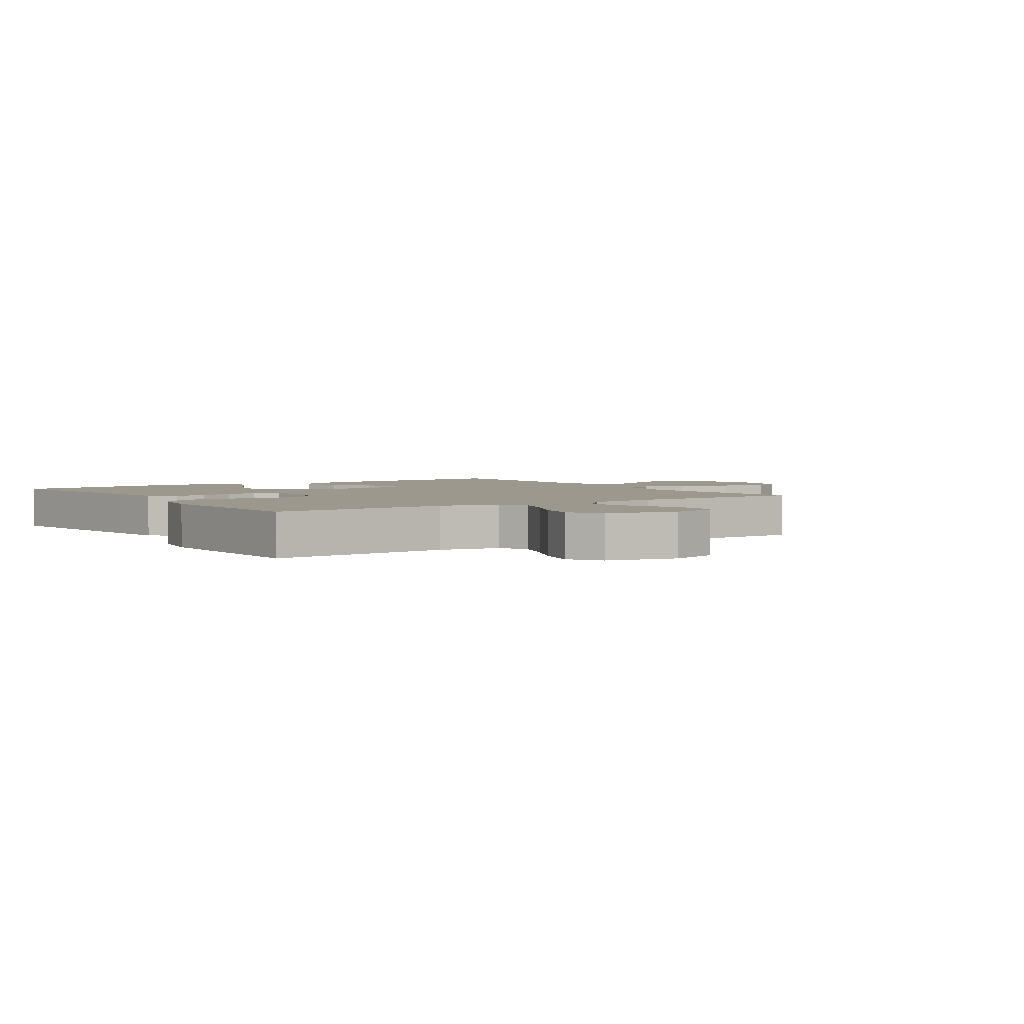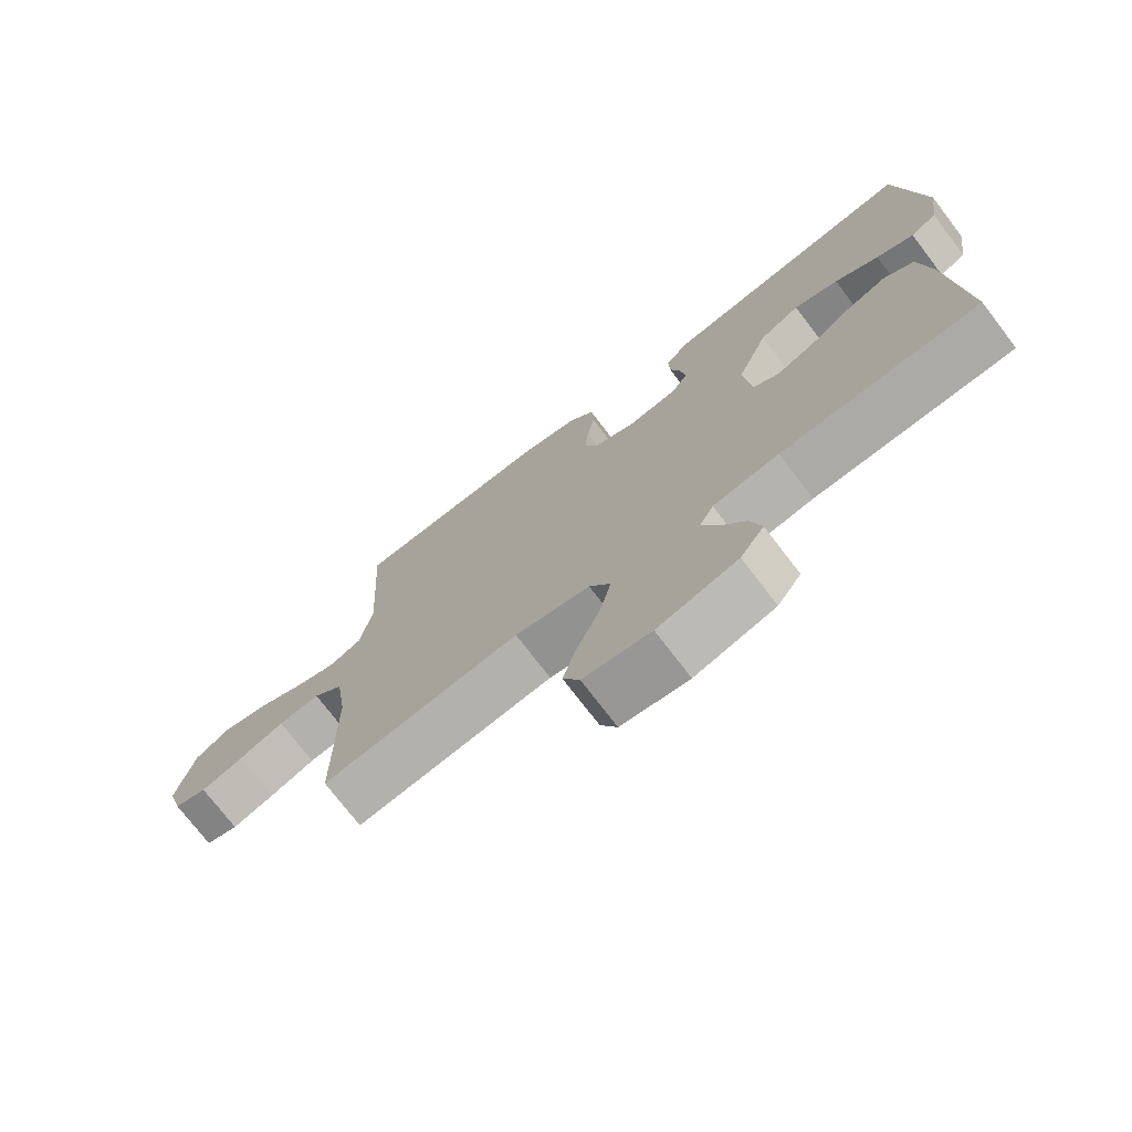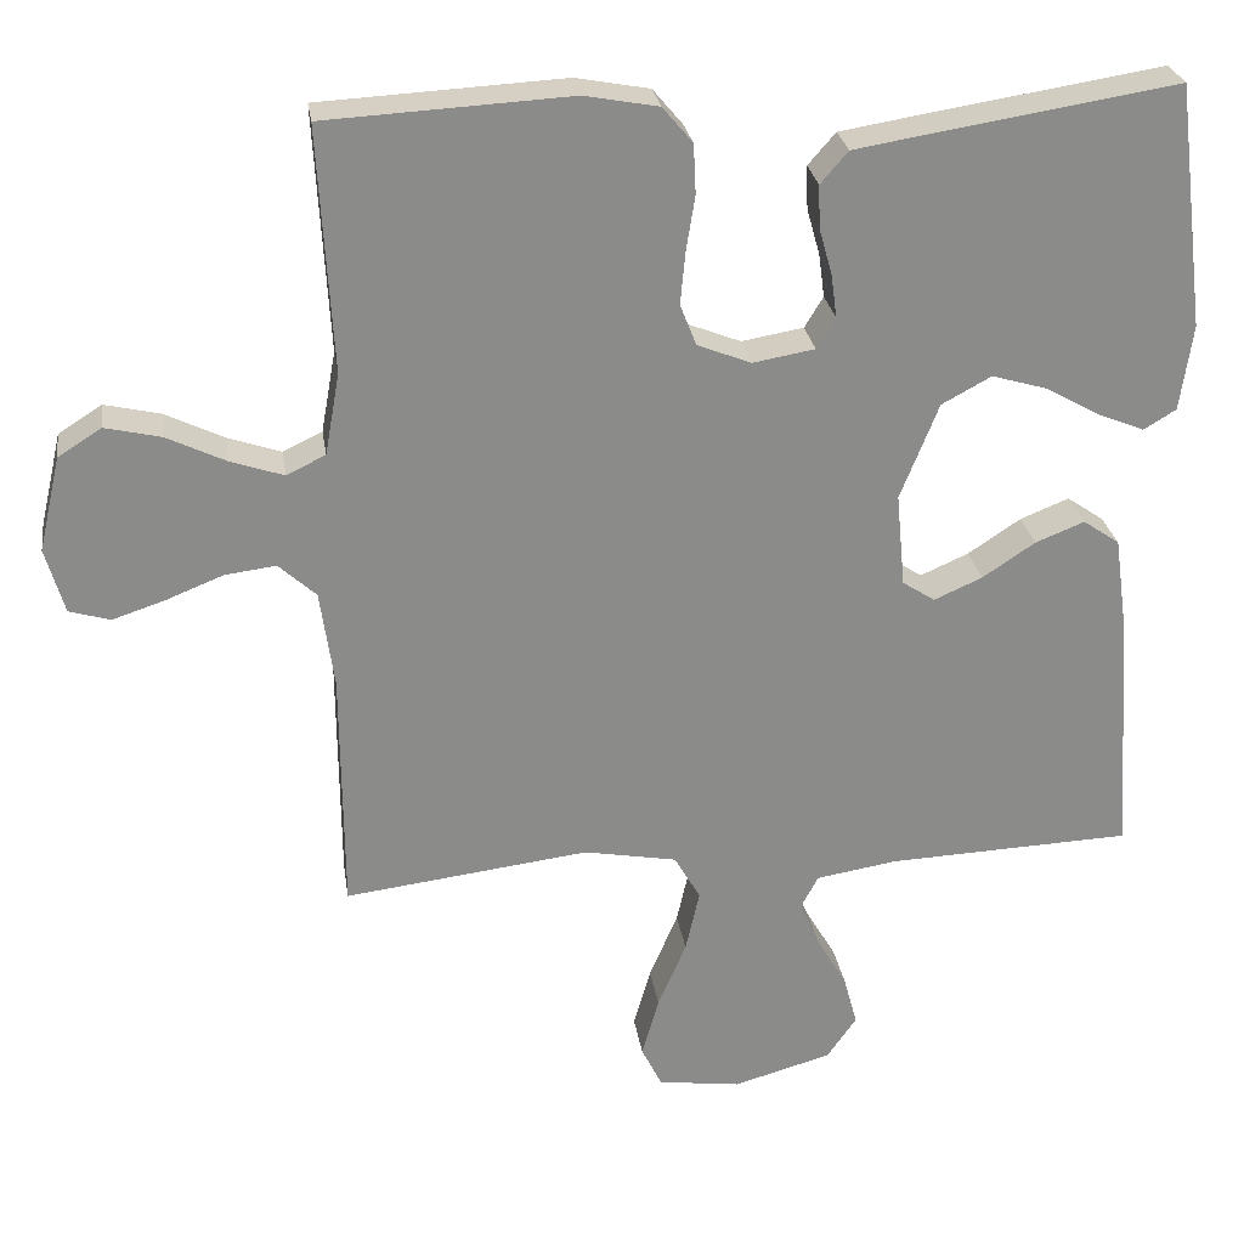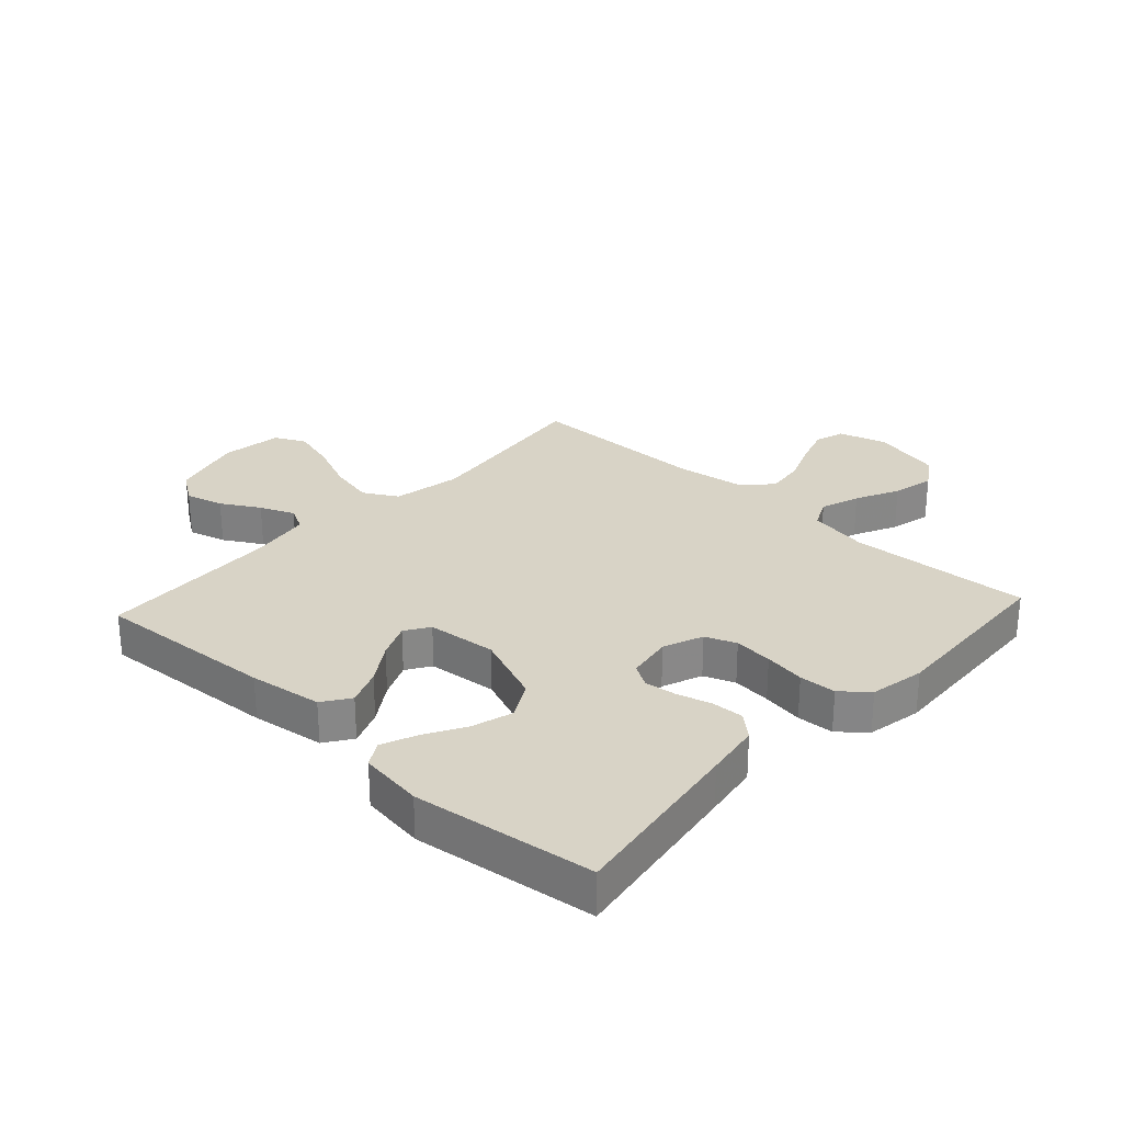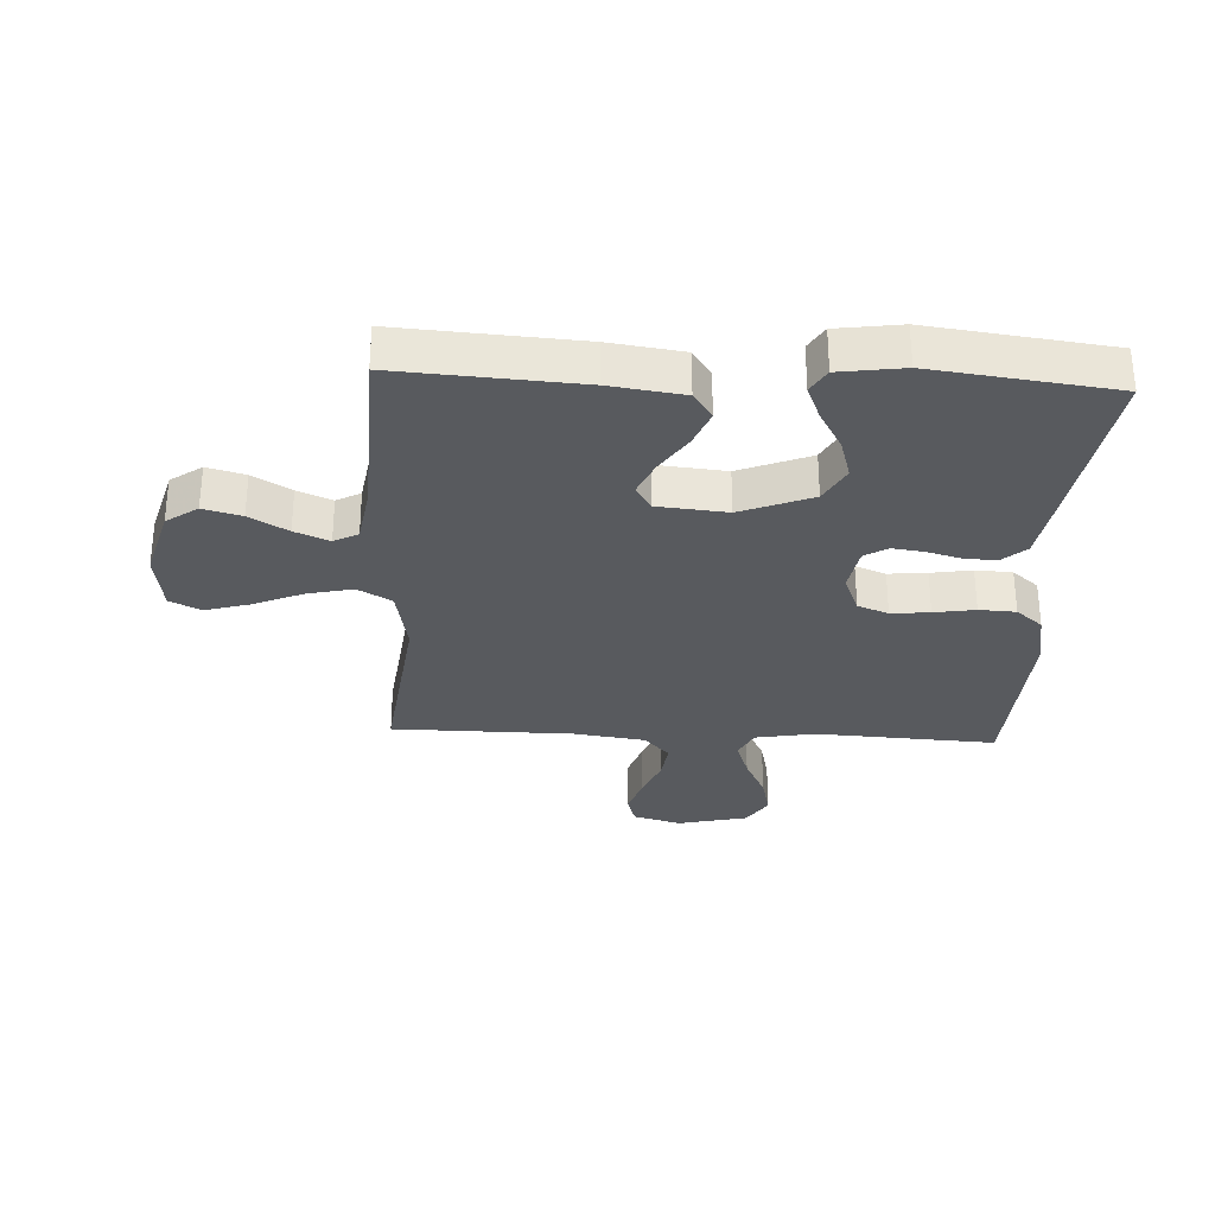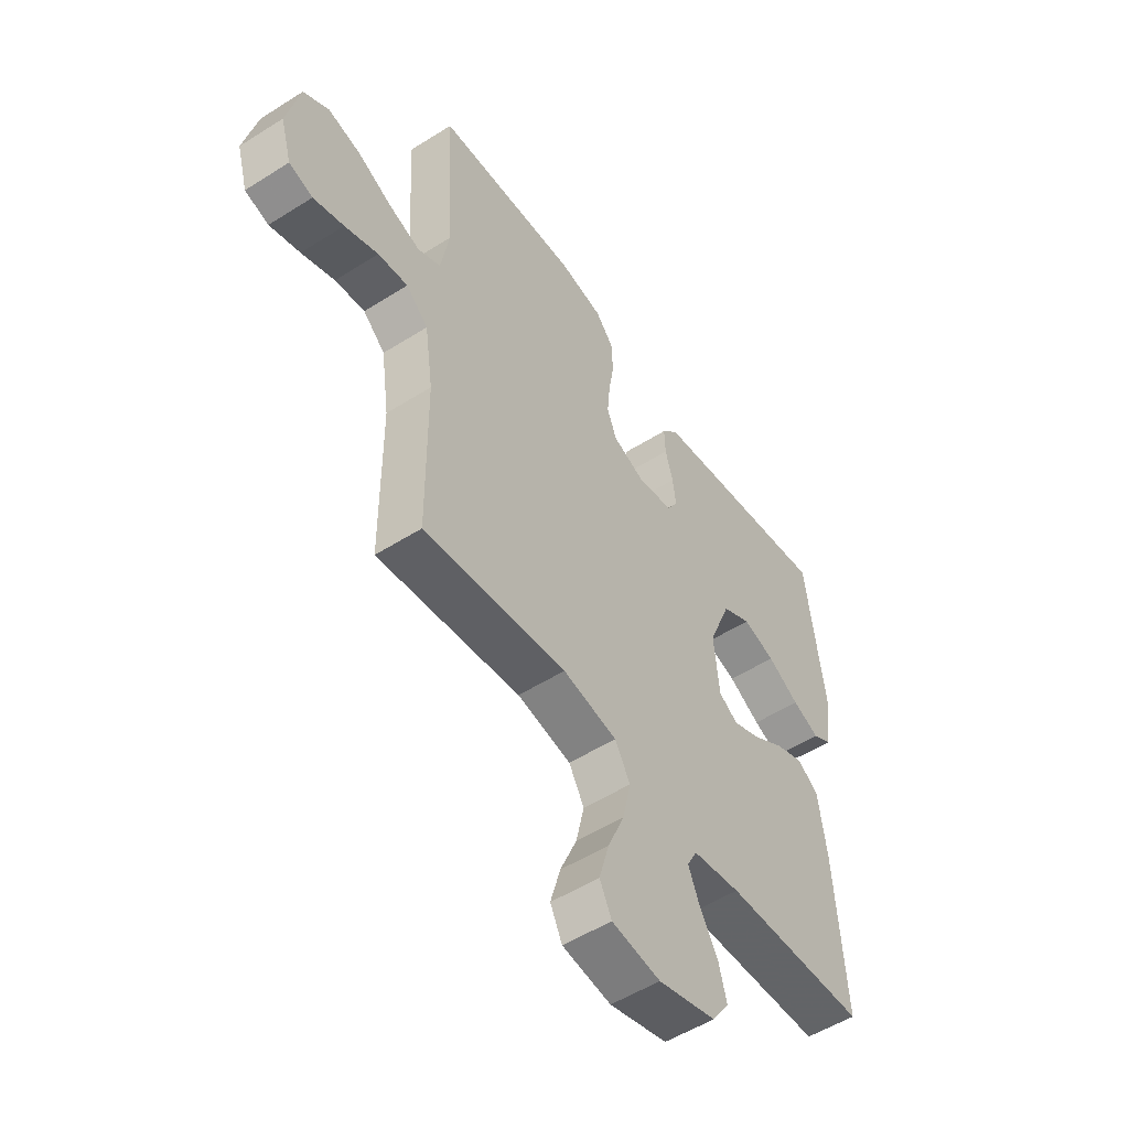
<metadata>
{"format":"obj","ext":"obj","renderer":"f3d","projection":"perspective","resolution":1024,"background":"white","views":[{"elev":3.0,"azim":56.2,"up":"+Y"},{"elev":-74.2,"azim":-142.6,"up":"+Z"},{"elev":26.6,"azim":171.5,"up":"+Z"},{"elev":27.8,"azim":-47.3,"up":"+Y"},{"elev":-30.5,"azim":-92.8,"up":"+Y"},{"elev":-52.9,"azim":124.2,"up":"+Z"}]}
</metadata>
<code>
v 0.5 0.07 0.5
v 0.483 0.07 0.2
v 0.501 0.07 0.1
v 0.549 0.07 0.077
v 0.614 0.07 0.099
v 0.686 0.07 0.134
v 0.755 0.07 0.15
v 0.808 0.07 0.116
v 0.835 0.07 0
v 0.812 0.07 -0.08
v 0.762 0.07 -0.095
v 0.698 0.07 -0.074
v 0.628 0.07 -0.046
v 0.565 0.07 -0.038
v 0.519 0.07 -0.08
v 0.502 0.07 -0.2
v 0.5 0.07 -0.5
v 0.2 0.07 -0.463
v 0.086 0.07 -0.484
v 0.054 0.07 -0.54
v 0.071 0.07 -0.616
v 0.106 0.07 -0.698
v 0.127 0.07 -0.772
v 0.102 0.07 -0.823
v 0 0.07 -0.837
v -0.121 0.07 -0.803
v -0.157 0.07 -0.751
v -0.14 0.07 -0.688
v -0.103 0.07 -0.625
v -0.079 0.07 -0.568
v -0.1 0.07 -0.528
v -0.2 0.07 -0.512
v -0.5 0.07 -0.5
v -0.48 0.07 -0.2
v -0.463 0.07 -0.079
v -0.418 0.07 -0.048
v -0.358 0.07 -0.072
v -0.293 0.07 -0.115
v -0.234 0.07 -0.141
v -0.194 0.07 -0.115
v -0.183 0.07 0
v -0.23 0.07 0.118
v -0.291 0.07 0.151
v -0.359 0.07 0.131
v -0.426 0.07 0.093
v -0.483 0.07 0.07
v -0.523 0.07 0.094
v -0.538 0.07 0.2
v -0.5 0.07 0.5
v -0.2 0.07 0.453
v -0.108 0.07 0.438
v -0.074 0.07 0.399
v -0.076 0.07 0.346
v -0.092 0.07 0.289
v -0.099 0.07 0.236
v -0.076 0.07 0.198
v 0 0.07 0.185
v 0.066 0.07 0.211
v 0.086 0.07 0.262
v 0.08 0.07 0.326
v 0.069 0.07 0.394
v 0.072 0.07 0.455
v 0.109 0.07 0.499
v 0.2 0.07 0.516
v 0.5 0 0.5
v 0.483 0 0.2
v 0.501 0 0.1
v 0.549 0 0.077
v 0.614 0 0.099
v 0.686 0 0.134
v 0.755 0 0.15
v 0.808 0 0.116
v 0.835 0 0
v 0.812 0 -0.08
v 0.762 0 -0.095
v 0.698 0 -0.074
v 0.628 0 -0.046
v 0.565 0 -0.038
v 0.519 0 -0.08
v 0.502 0 -0.2
v 0.5 0 -0.5
v 0.2 0 -0.463
v 0.086 0 -0.484
v 0.054 0 -0.54
v 0.071 0 -0.616
v 0.106 0 -0.698
v 0.127 0 -0.772
v 0.102 0 -0.823
v 0 0 -0.837
v -0.121 0 -0.803
v -0.157 0 -0.751
v -0.14 0 -0.688
v -0.103 0 -0.625
v -0.079 0 -0.568
v -0.1 0 -0.528
v -0.2 0 -0.512
v -0.5 0 -0.5
v -0.48 0 -0.2
v -0.463 0 -0.079
v -0.418 0 -0.048
v -0.358 0 -0.072
v -0.293 0 -0.115
v -0.234 0 -0.141
v -0.194 0 -0.115
v -0.183 0 0
v -0.23 0 0.118
v -0.291 0 0.151
v -0.359 0 0.131
v -0.426 0 0.093
v -0.483 0 0.07
v -0.523 0 0.094
v -0.538 0 0.2
v -0.5 0 0.5
v -0.2 0 0.453
v -0.108 0 0.438
v -0.074 0 0.399
v -0.076 0 0.346
v -0.092 0 0.289
v -0.099 0 0.236
v -0.076 0 0.198
v 0 0 0.185
v 0.066 0 0.211
v 0.086 0 0.262
v 0.08 0 0.326
v 0.069 0 0.394
v 0.072 0 0.455
v 0.109 0 0.499
v 0.2 0 0.516
f 63 64 1 2
f 60 61 62 63
f 59 60 63 2
f 58 59 2 3
f 57 58 3 4
f 56 57 4
f 51 52 53 54
f 51 54 55
f 50 51 55
f 49 50 55
f 48 49 55 56
f 44 45 46 47
f 43 44 47 48
f 35 36 37 38
f 35 38 39
f 32 33 34 35
f 31 32 35 39
f 30 31 39 40
f 26 27 28 29
f 26 29 30
f 25 26 30
f 21 22 23 24
f 20 21 24 25
f 16 17 18
f 15 16 18 19
f 10 11 12 13
f 8 9 10 13
f 8 13 14
f 5 6 7 8
f 4 5 8 14
f 43 48 56 4
f 25 30 40 41
f 20 25 41
f 19 20 41 42
f 15 19 42
f 15 42 43
f 4 14 15 43
f 66 65 128 127
f 127 126 125 124
f 66 127 124 123
f 67 66 123 122
f 68 67 122 121
f 68 121 120
f 118 117 116 115
f 119 118 115
f 119 115 114
f 119 114 113
f 120 119 113 112
f 111 110 109 108
f 112 111 108 107
f 102 101 100 99
f 103 102 99
f 99 98 97 96
f 103 99 96 95
f 104 103 95 94
f 93 92 91 90
f 94 93 90
f 94 90 89
f 88 87 86 85
f 89 88 85 84
f 82 81 80
f 83 82 80 79
f 77 76 75 74
f 77 74 73 72
f 78 77 72
f 72 71 70 69
f 78 72 69 68
f 68 120 112 107
f 105 104 94 89
f 105 89 84
f 106 105 84 83
f 106 83 79
f 107 106 79
f 107 79 78 68
f 1 65 66 2
f 2 66 67 3
f 3 67 68 4
f 4 68 69 5
f 5 69 70 6
f 6 70 71 7
f 7 71 72 8
f 8 72 73 9
f 9 73 74 10
f 10 74 75 11
f 11 75 76 12
f 12 76 77 13
f 13 77 78 14
f 14 78 79 15
f 15 79 80 16
f 16 80 81 17
f 17 81 82 18
f 18 82 83 19
f 19 83 84 20
f 20 84 85 21
f 21 85 86 22
f 22 86 87 23
f 23 87 88 24
f 24 88 89 25
f 25 89 90 26
f 26 90 91 27
f 27 91 92 28
f 28 92 93 29
f 29 93 94 30
f 30 94 95 31
f 31 95 96 32
f 32 96 97 33
f 33 97 98 34
f 34 98 99 35
f 35 99 100 36
f 36 100 101 37
f 37 101 102 38
f 38 102 103 39
f 39 103 104 40
f 40 104 105 41
f 41 105 106 42
f 42 106 107 43
f 43 107 108 44
f 44 108 109 45
f 45 109 110 46
f 46 110 111 47
f 47 111 112 48
f 48 112 113 49
f 49 113 114 50
f 50 114 115 51
f 51 115 116 52
f 52 116 117 53
f 53 117 118 54
f 54 118 119 55
f 55 119 120 56
f 56 120 121 57
f 57 121 122 58
f 58 122 123 59
f 59 123 124 60
f 60 124 125 61
f 61 125 126 62
f 62 126 127 63
f 63 127 128 64
f 64 128 65 1

</code>
